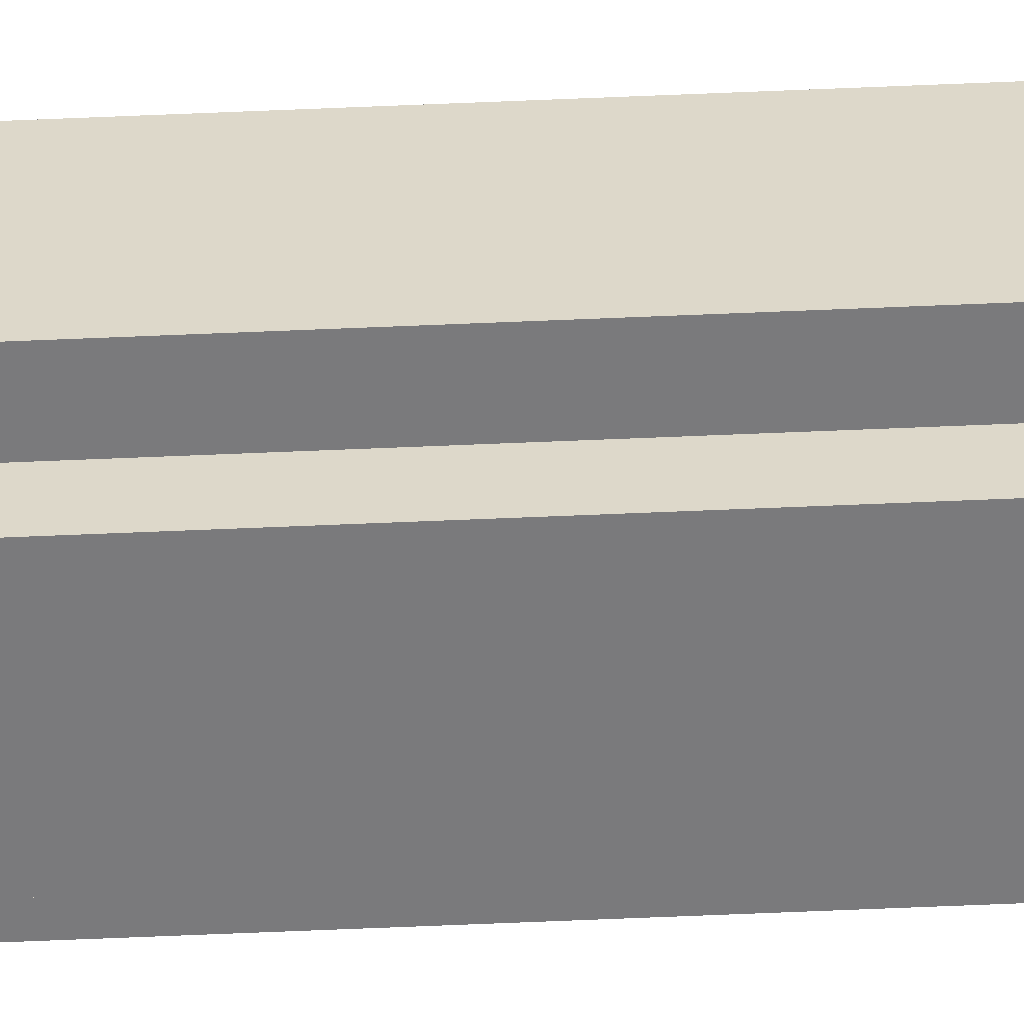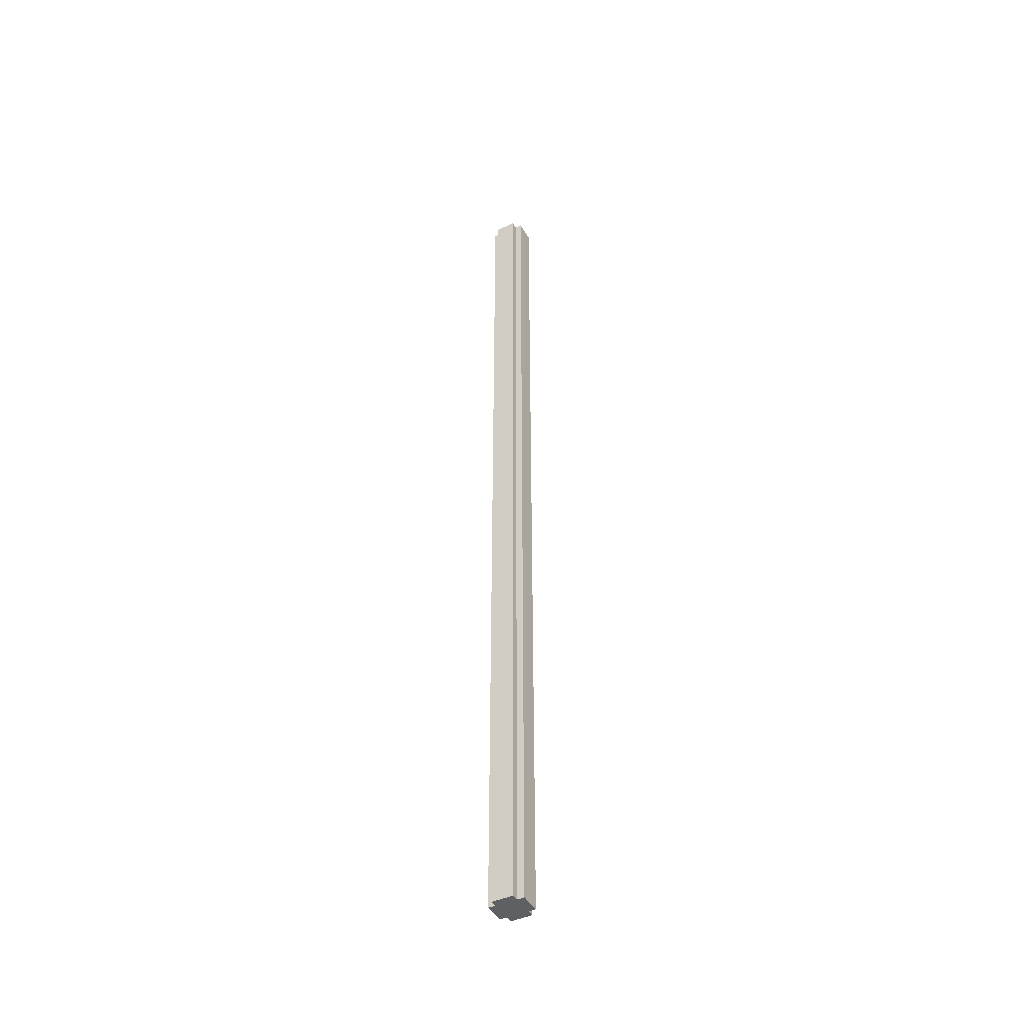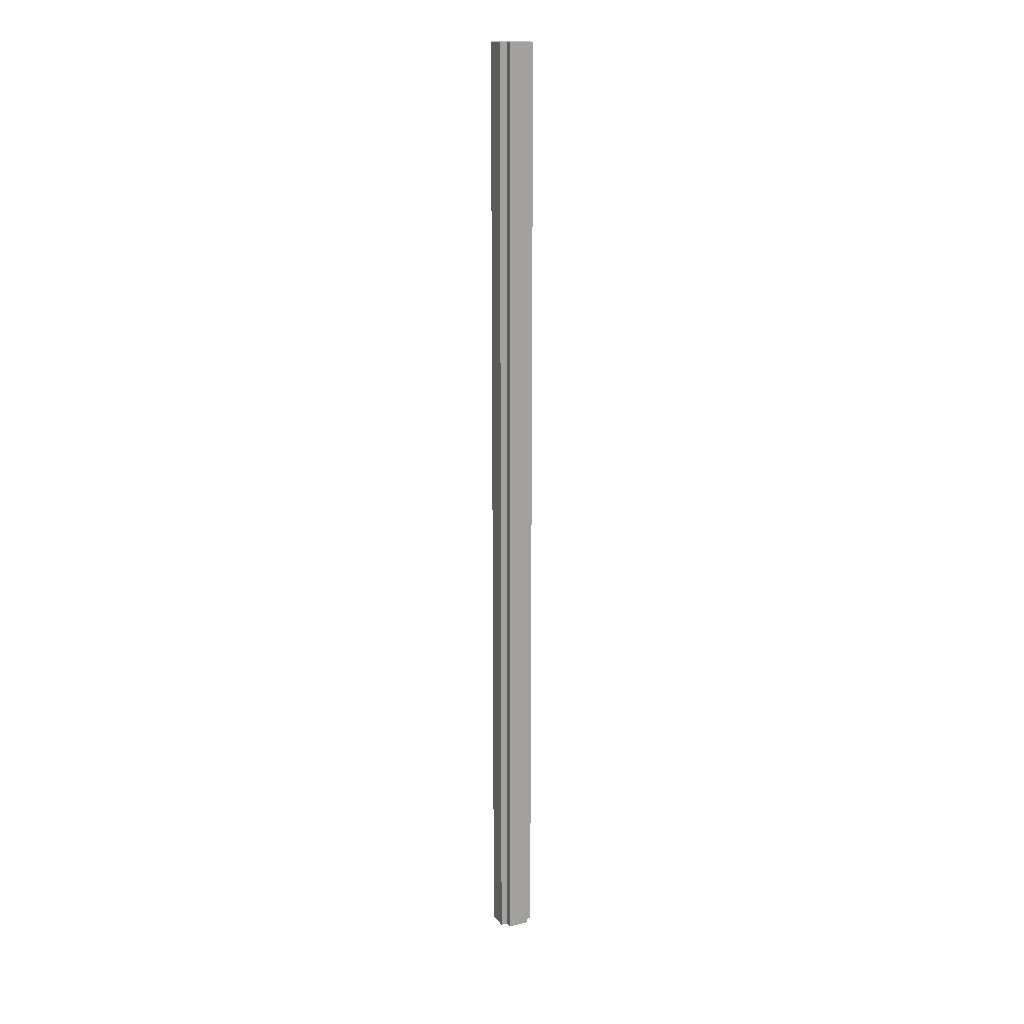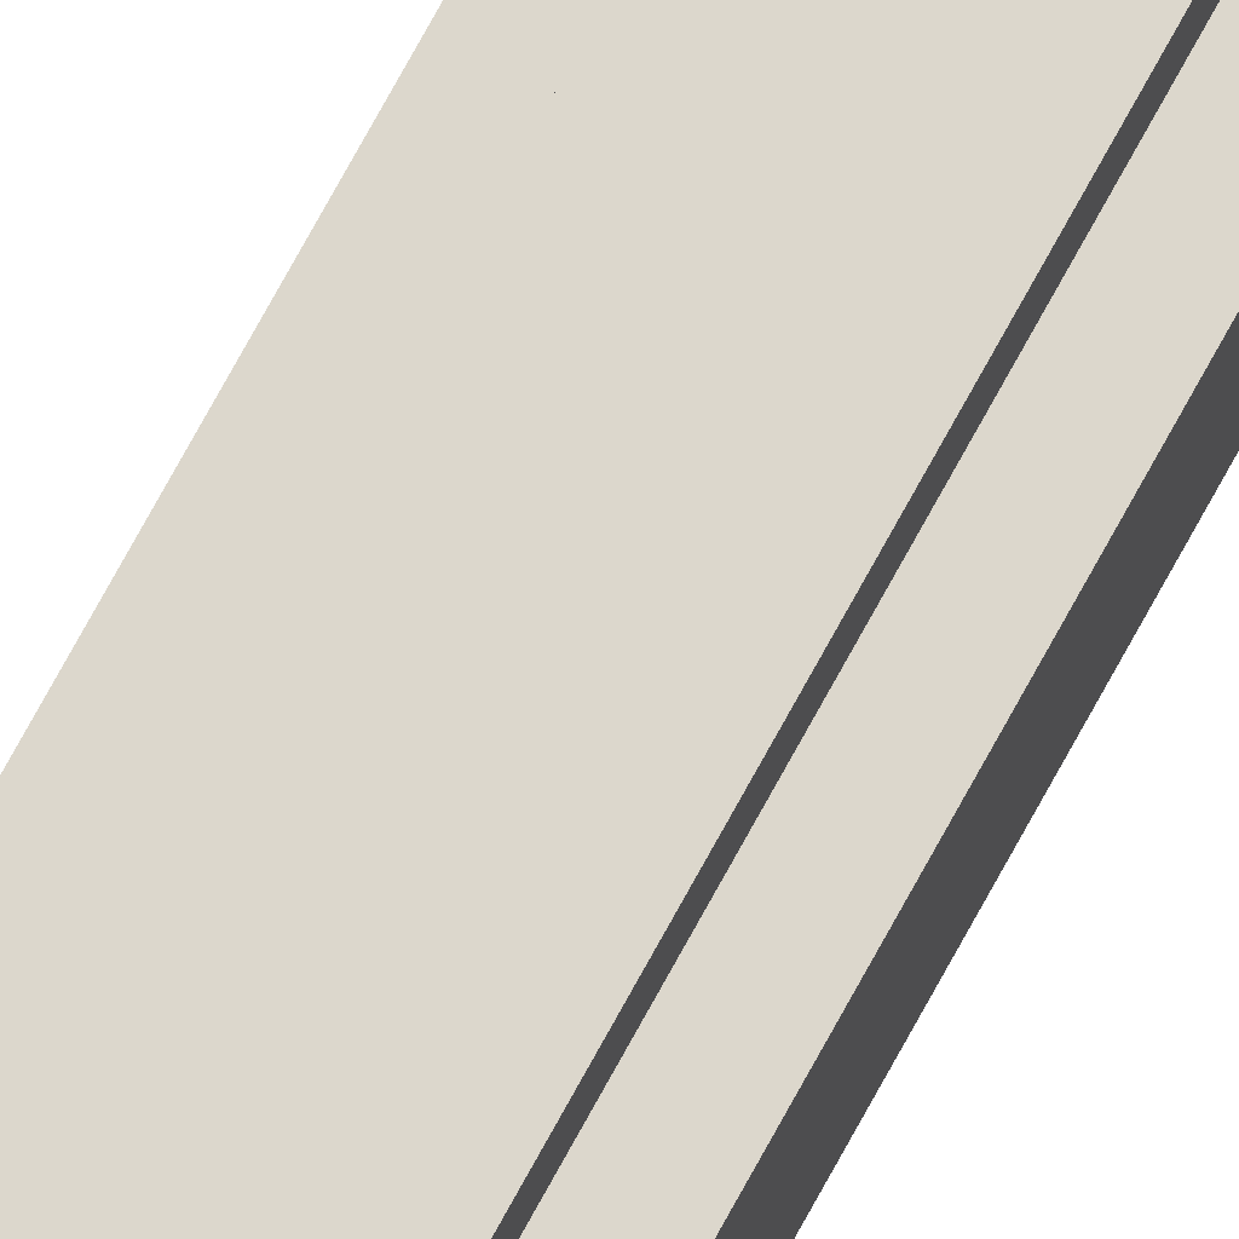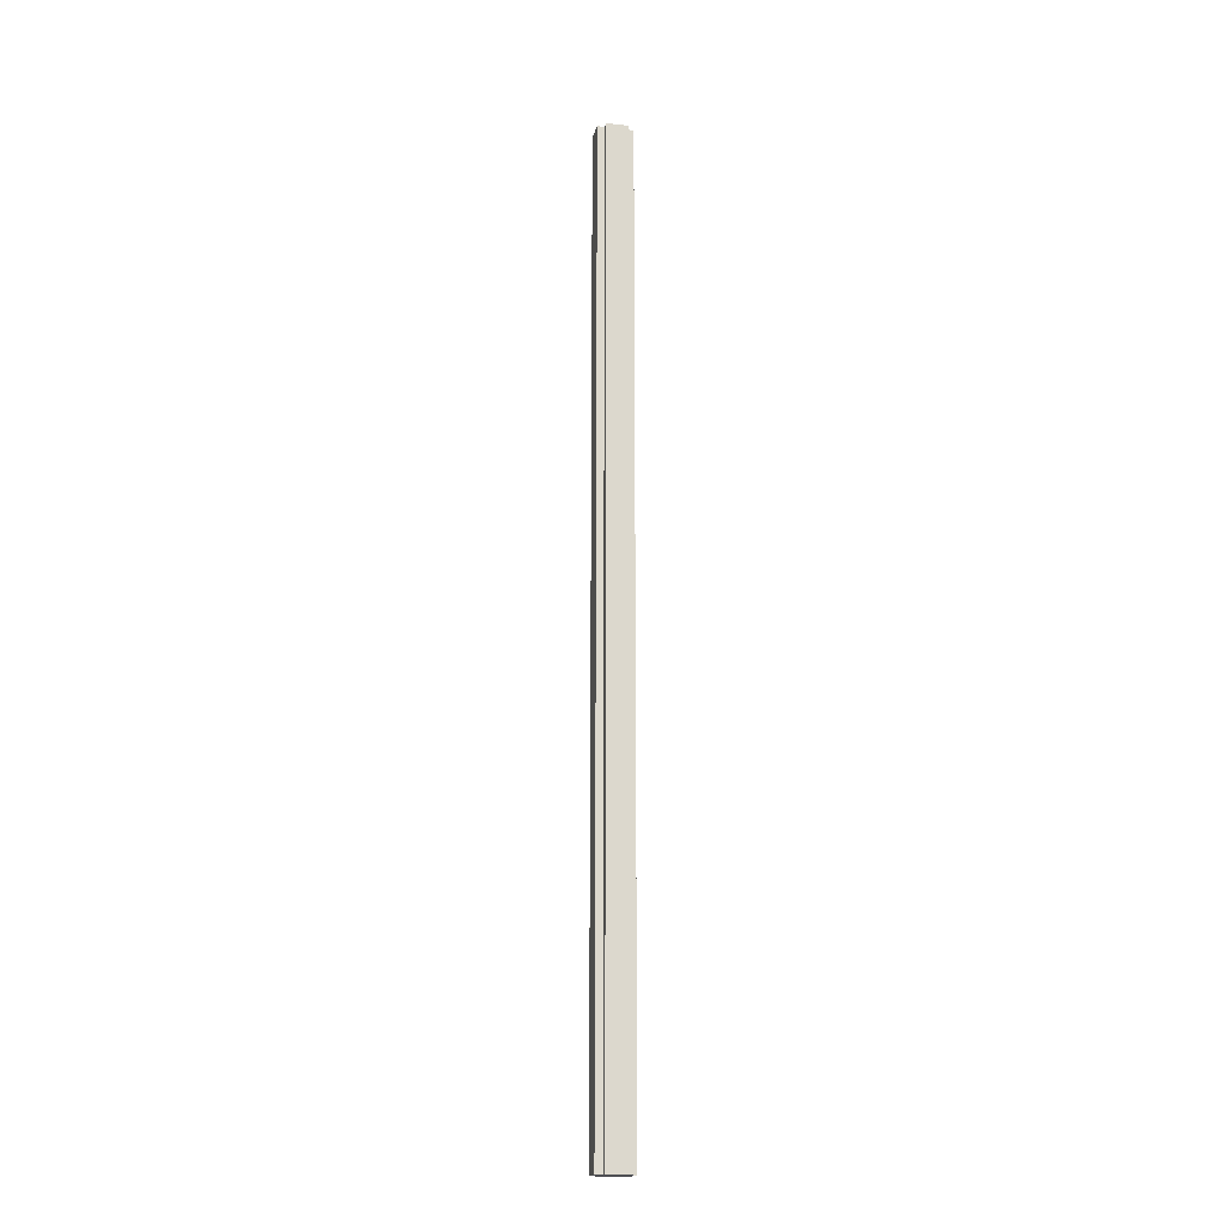
<metadata>
{"format":"obj","ext":"obj","renderer":"f3d","projection":"perspective","resolution":1024,"background":"white","views":[{"elev":-58.2,"azim":92.6,"up":"+Z"},{"elev":-44.4,"azim":-152.1,"up":"+Y"},{"elev":16.8,"azim":-114.6,"up":"+Y"},{"elev":73.0,"azim":-151.5,"up":"+Z"},{"elev":-18.1,"azim":-102.8,"up":"+Y"}]}
</metadata>
<code>
o
v 21.8 0.1 19.3
v 22.1 0.1 19.3
v 21.8 13.6 19.3
v 22.1 13.6 19.3
v 21.7 0.1 19.4
v 21.8 0.1 19.4
v 22.1 0.1 19.4
v 22.2 0.1 19.4
v 21.7 13.6 19.4
v 21.8 13.6 19.4
v 22.1 13.6 19.4
v 22.2 13.6 19.4
v 21.7 0.1 19.7
v 21.8 0.1 19.7
v 22.1 0.1 19.7
v 22.2 0.1 19.7
v 21.7 13.6 19.7
v 21.8 13.6 19.7
v 22.1 13.6 19.7
v 22.2 13.6 19.7
v 21.8 0.1 19.8
v 22.1 0.1 19.8
v 21.8 13.6 19.8
v 22.1 13.6 19.8
v 21.7 0.1 19.4
v 21.7 13.6 19.4
v 21.7 0.1 19.7
v 21.7 13.6 19.7
v 21.8 0.1 19.3
v 21.8 13.6 19.3
v 21.8 0.1 19.4
v 21.8 13.6 19.4
v 21.8 0.1 19.7
v 21.8 13.6 19.7
v 21.8 0.1 19.8
v 21.8 13.6 19.8
v 22.1 0.1 19.3
v 22.1 13.6 19.3
v 22.1 0.1 19.4
v 22.1 13.6 19.4
v 22.1 0.1 19.7
v 22.1 13.6 19.7
v 22.1 0.1 19.8
v 22.1 13.6 19.8
v 22.2 0.1 19.4
v 22.2 13.6 19.4
v 22.2 0.1 19.7
v 22.2 13.6 19.7
v 21.7 0.1 19.4
v 21.7 0.1 19.7
v 21.8 0.1 19.3
v 21.8 0.1 19.4
v 21.8 0.1 19.7
v 21.8 0.1 19.8
v 22.1 0.1 19.3
v 22.1 0.1 19.4
v 22.1 0.1 19.7
v 22.1 0.1 19.8
v 22.2 0.1 19.4
v 22.2 0.1 19.7
v 21.7 13.6 19.4
v 21.7 13.6 19.7
v 21.8 13.6 19.3
v 21.8 13.6 19.4
v 21.8 13.6 19.7
v 21.8 13.6 19.8
v 22.1 13.6 19.3
v 22.1 13.6 19.4
v 22.1 13.6 19.7
v 22.1 13.6 19.8
v 22.2 13.6 19.4
v 22.2 13.6 19.7
f 3 2 1
f 4 2 3
f 9 6 5
f 10 6 9
f 11 8 7
f 12 8 11
f 13 14 17
f 17 14 18
f 15 16 19
f 19 16 20
f 21 22 23
f 23 22 24
f 27 26 25
f 28 26 27
f 31 30 29
f 32 30 31
f 35 34 33
f 36 34 35
f 37 38 39
f 39 38 40
f 41 42 43
f 43 42 44
f 45 46 47
f 47 46 48
f 52 50 49
f 53 50 52
f 55 52 51
f 55 54 53
f 55 53 52
f 56 54 55
f 57 54 56
f 58 54 57
f 59 57 56
f 60 57 59
f 61 62 64
f 64 62 65
f 63 64 67
f 65 66 67
f 64 65 67
f 67 66 68
f 68 66 69
f 69 66 70
f 68 69 71
f 71 69 72

</code>
